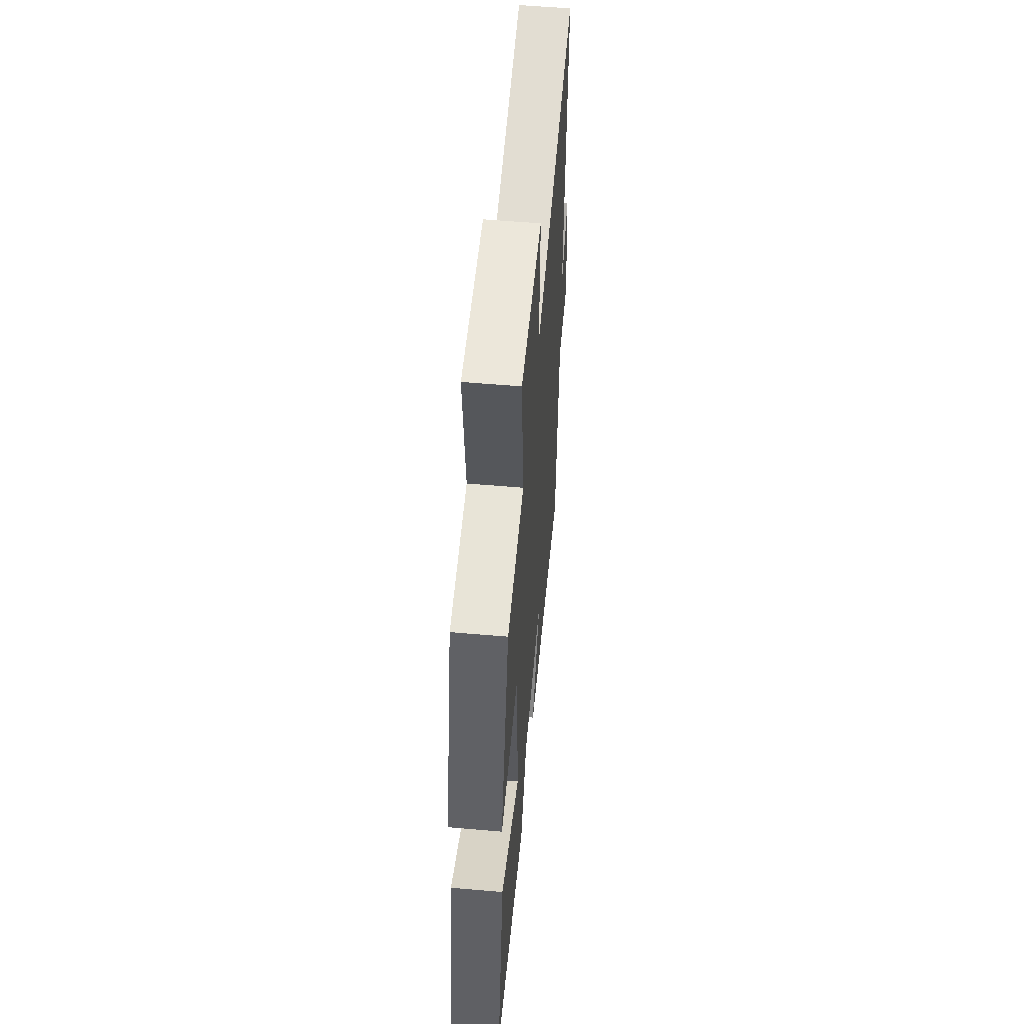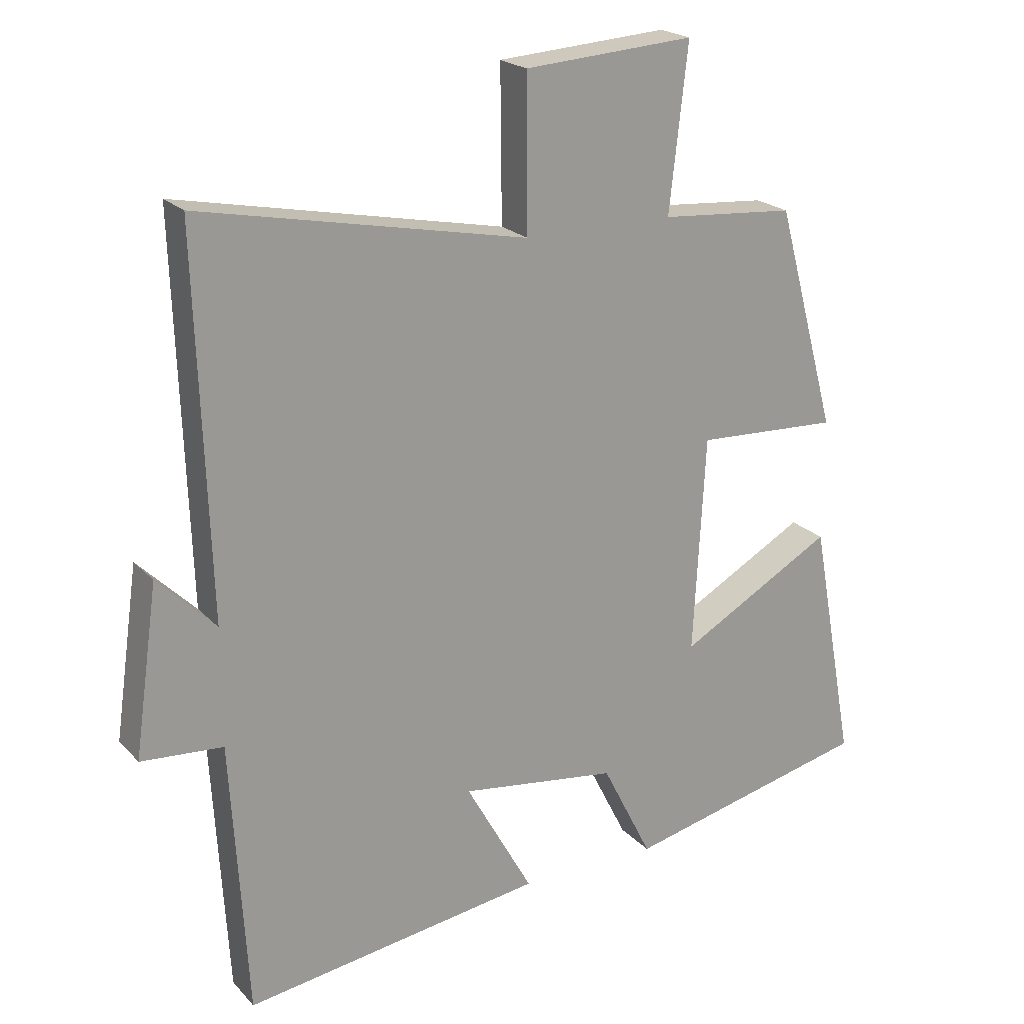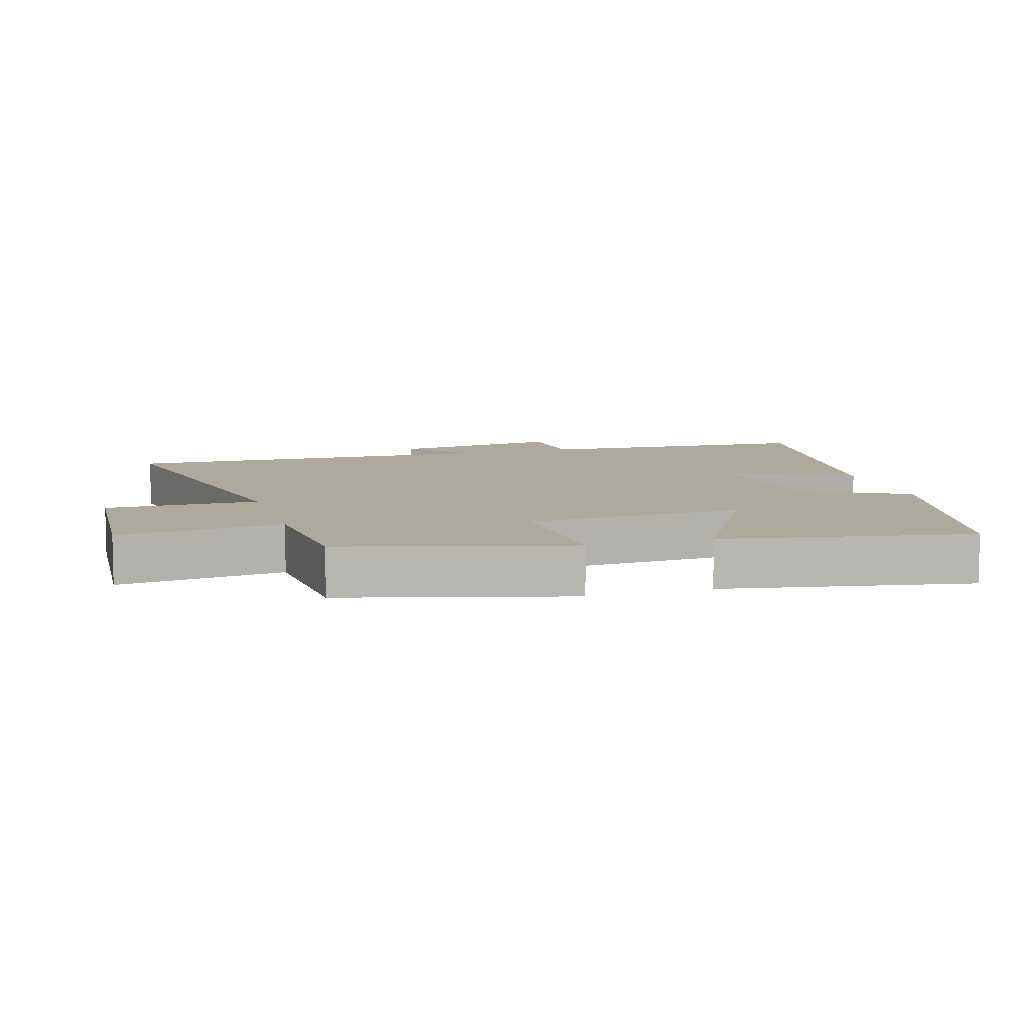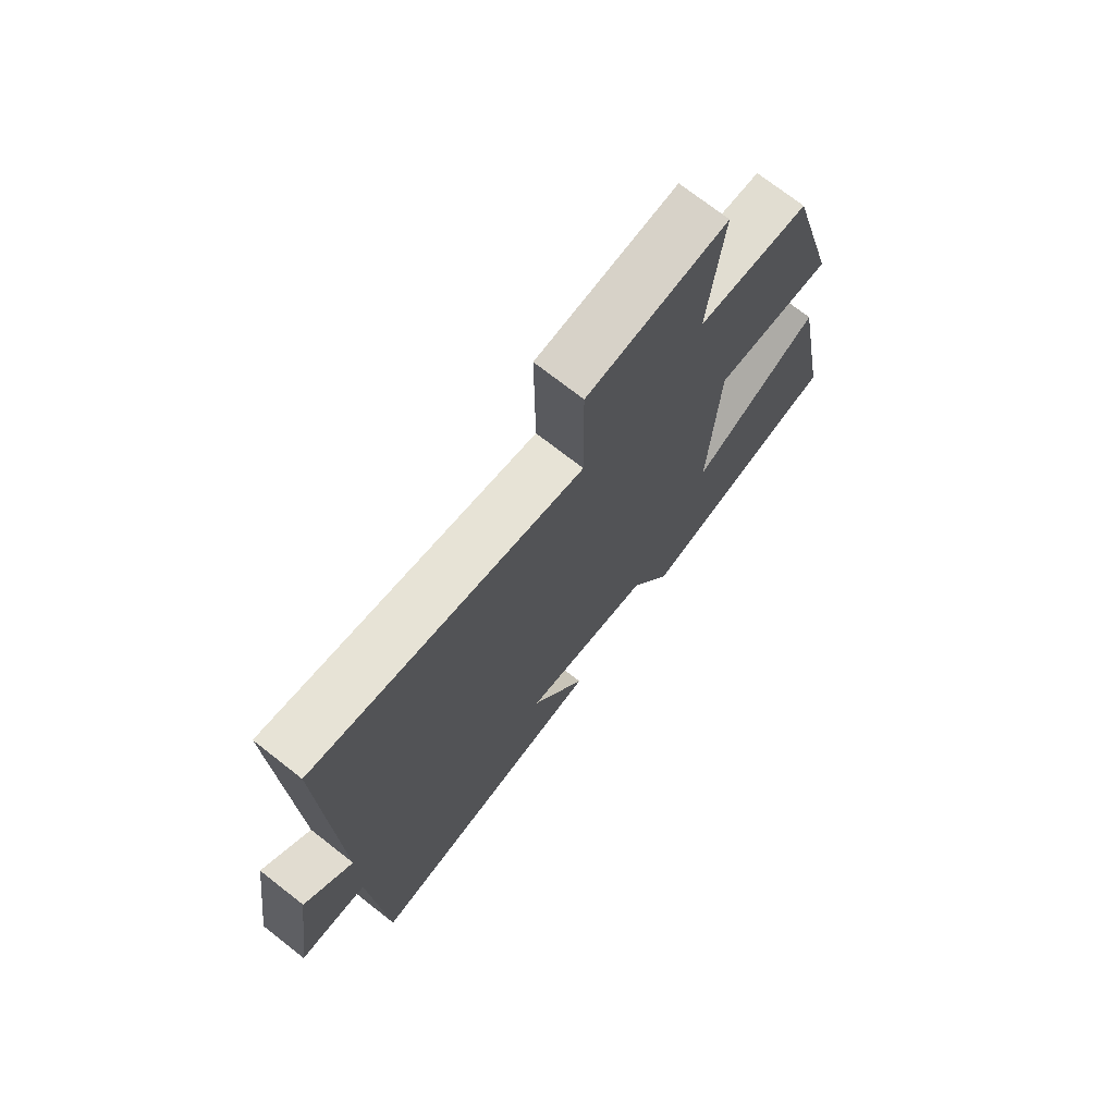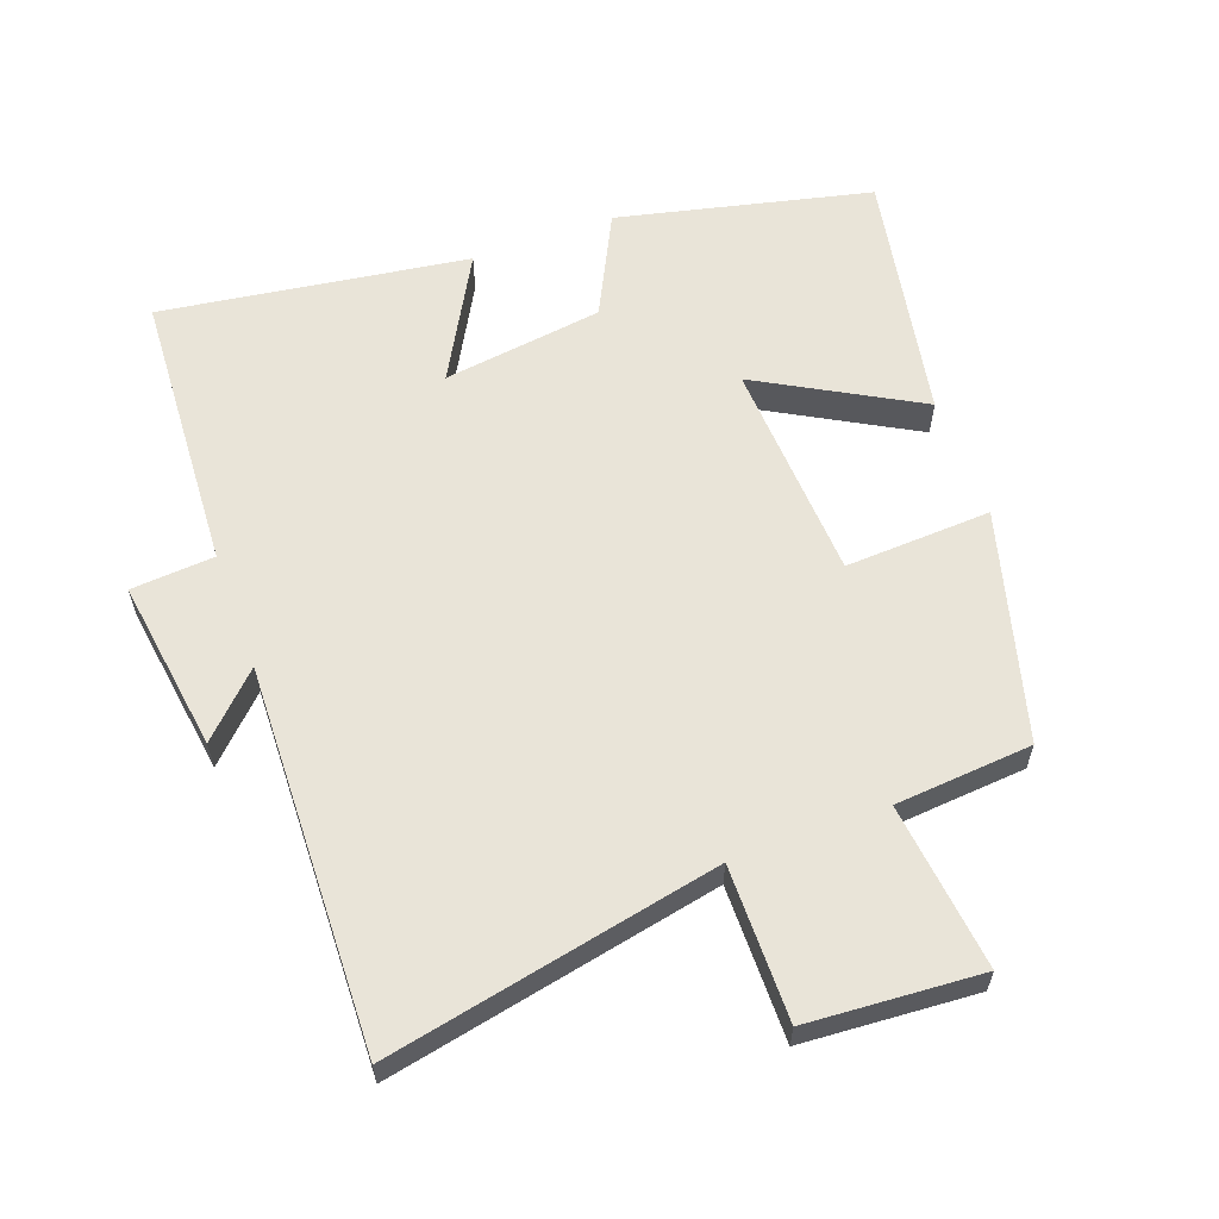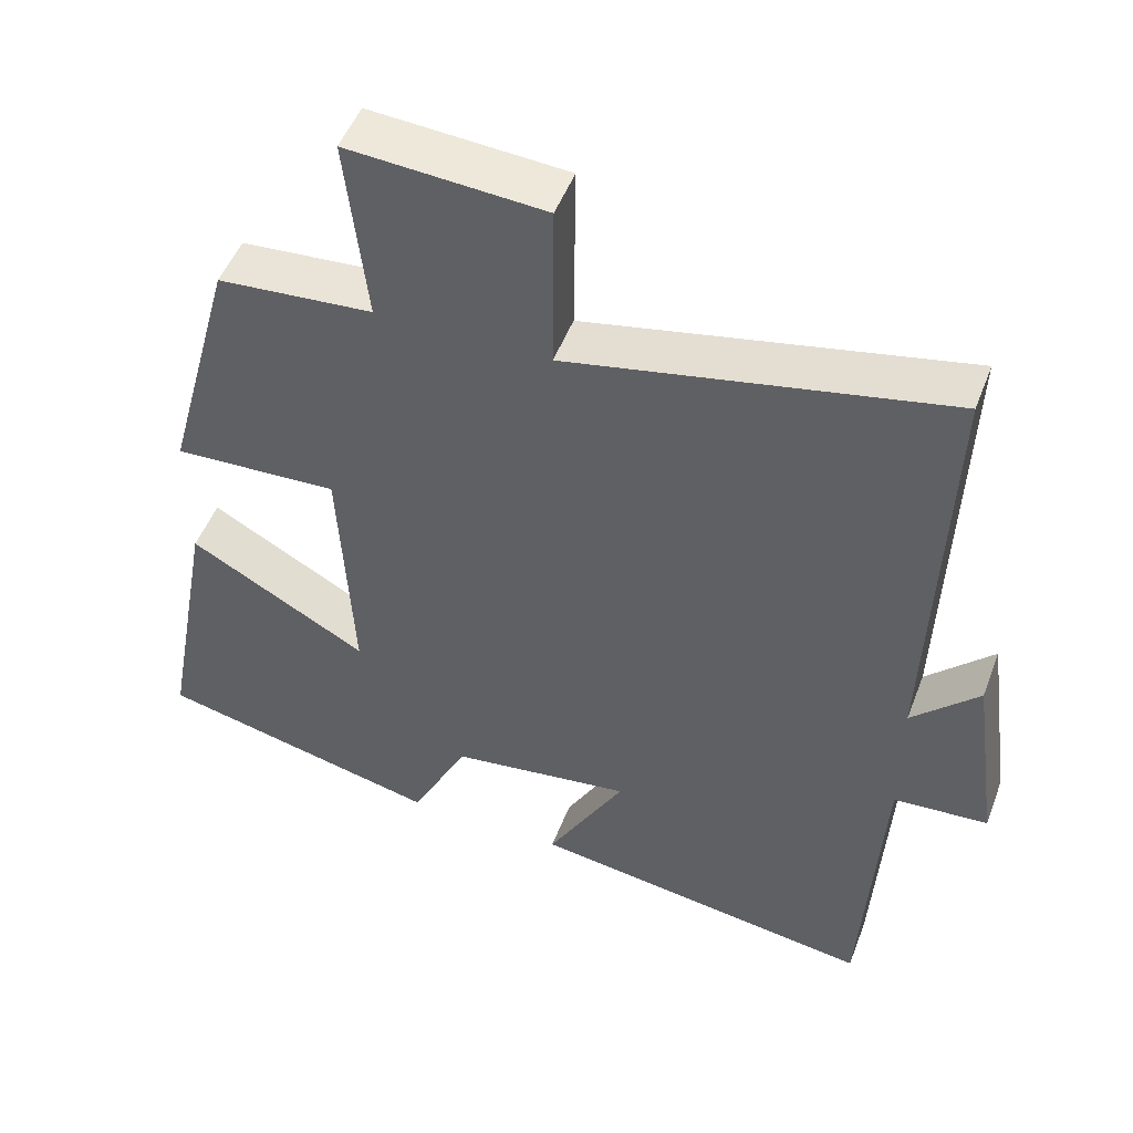
<metadata>
{"format":"obj","ext":"obj","renderer":"f3d","projection":"perspective","resolution":1024,"background":"white","views":[{"elev":56.6,"azim":95.2,"up":"+Z"},{"elev":21.2,"azim":-30.0,"up":"+Z"},{"elev":8.8,"azim":73.3,"up":"+Y"},{"elev":72.8,"azim":-51.9,"up":"+Z"},{"elev":60.6,"azim":-20.2,"up":"+Y"},{"elev":49.8,"azim":-159.5,"up":"+Z"}]}
</metadata>
<code>
v 0.408 0.07 0.484
v 0.5 0.07 0.145
v 0.283 0.07 0.155
v 0.265 0.07 -0.173
v 0.5 0.07 -0.041
v 0.568 0.07 -0.412
v 0.193 0.07 -0.5
v 0.117 0.07 -0.349
v -0.121 0.07 -0.317
v -0.019 0.07 -0.5
v -0.475 0.07 -0.567
v -0.5 0.07 -0.149
v -0.624 0.07 -0.14
v -0.588 0.07 0.116
v -0.5 0.07 0.029
v -0.519 0.07 0.6
v -0.024 0.07 0.5
v -0.026 0.07 0.73
v 0.232 0.07 0.748
v 0.204 0.07 0.5
v 0.408 0 0.484
v 0.5 0 0.145
v 0.283 0 0.155
v 0.265 0 -0.173
v 0.5 0 -0.041
v 0.568 0 -0.412
v 0.193 0 -0.5
v 0.117 0 -0.349
v -0.121 0 -0.317
v -0.019 0 -0.5
v -0.475 0 -0.567
v -0.5 0 -0.149
v -0.624 0 -0.14
v -0.588 0 0.116
v -0.5 0 0.029
v -0.519 0 0.6
v -0.024 0 0.5
v -0.026 0 0.73
v 0.232 0 0.748
v 0.204 0 0.5
f 17 18 19 20
f 17 20 1 2
f 15 16 17
f 12 13 14 15
f 9 10 11 12
f 8 9 12 15
f 5 6 7 8
f 4 5 8
f 3 4 8 15
f 17 2 3
f 3 15 17
f 40 39 38 37
f 22 21 40 37
f 37 36 35
f 35 34 33 32
f 32 31 30 29
f 35 32 29 28
f 28 27 26 25
f 28 25 24
f 35 28 24 23
f 23 22 37
f 37 35 23
f 1 21 22 2
f 2 22 23 3
f 3 23 24 4
f 4 24 25 5
f 5 25 26 6
f 6 26 27 7
f 7 27 28 8
f 8 28 29 9
f 9 29 30 10
f 10 30 31 11
f 11 31 32 12
f 12 32 33 13
f 13 33 34 14
f 14 34 35 15
f 15 35 36 16
f 16 36 37 17
f 17 37 38 18
f 18 38 39 19
f 19 39 40 20
f 20 40 21 1

</code>
